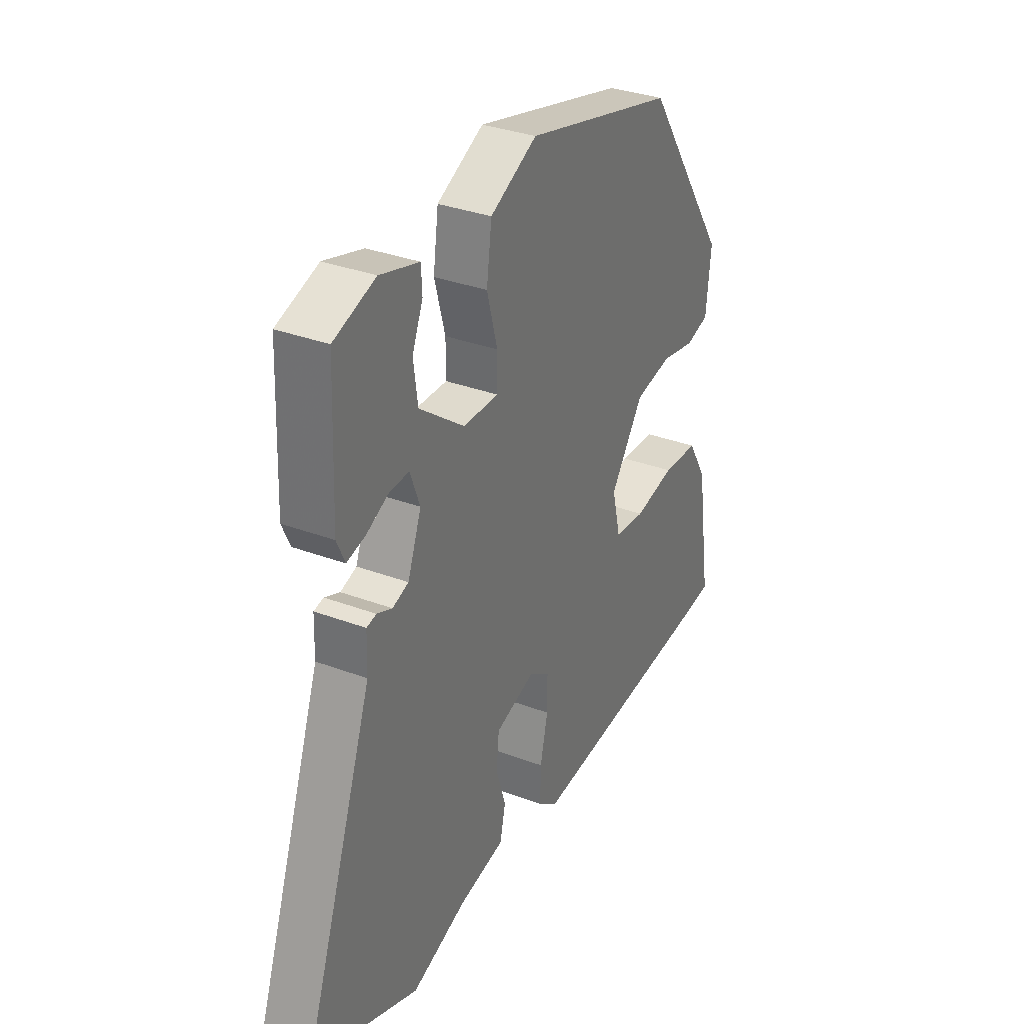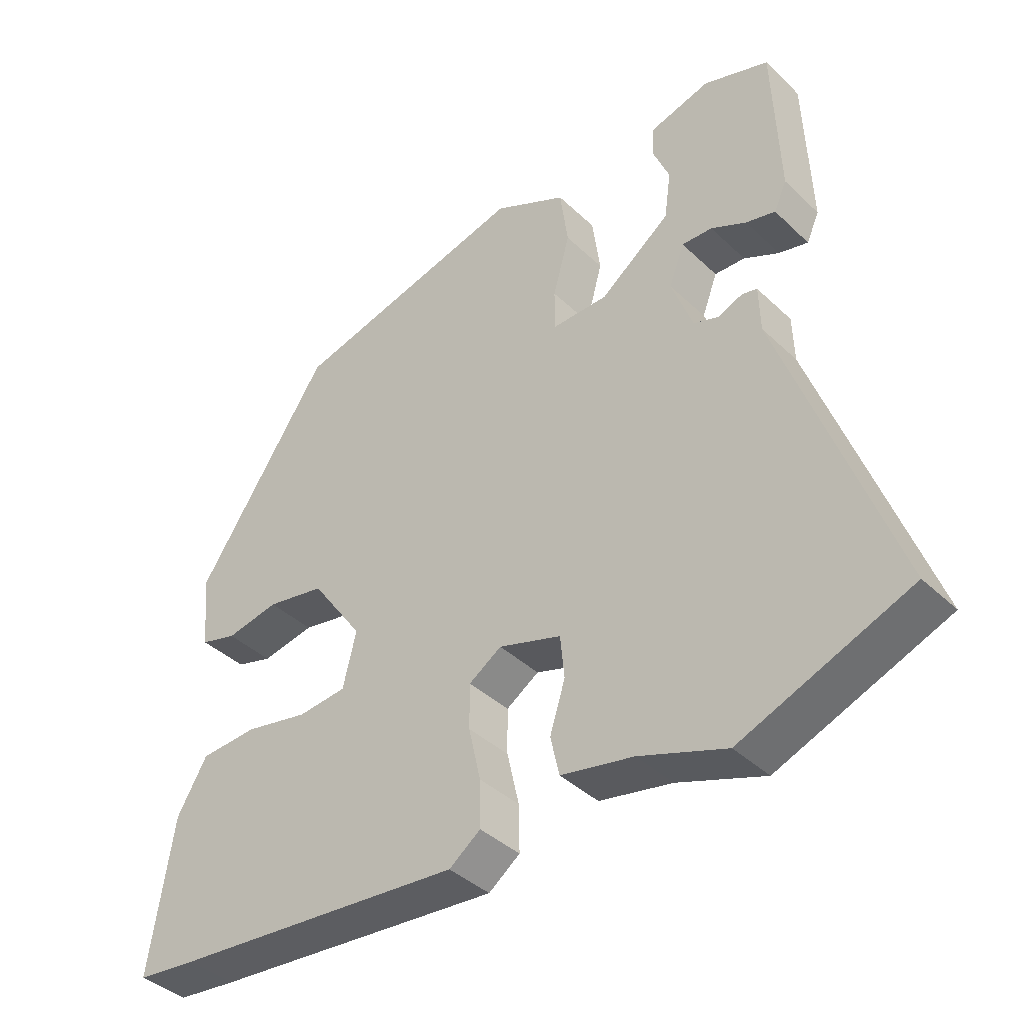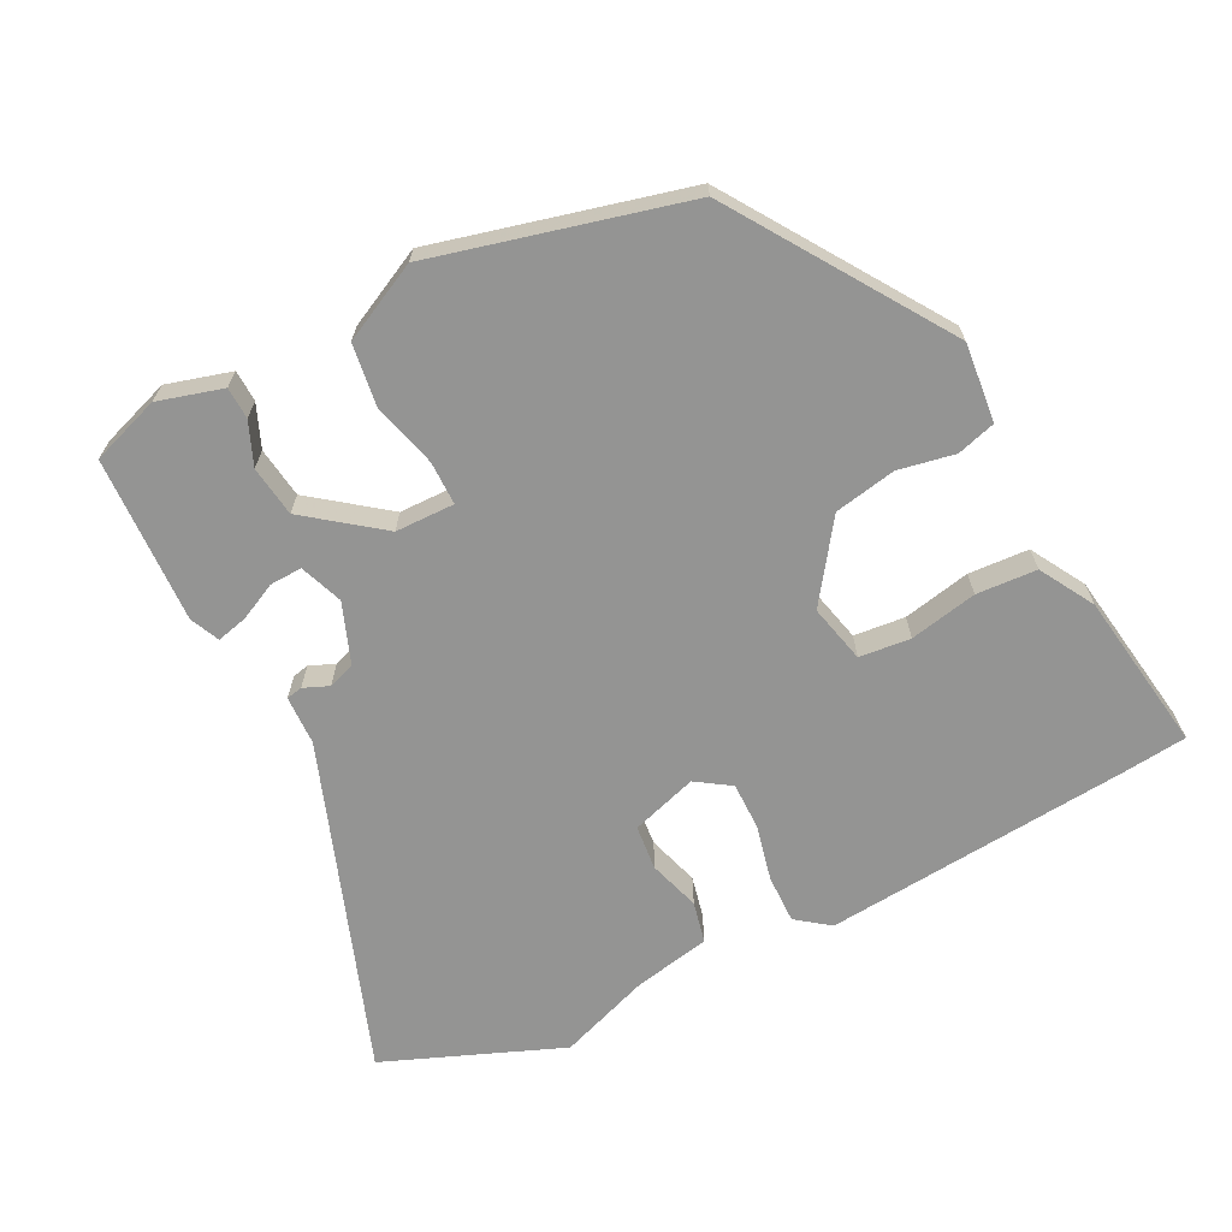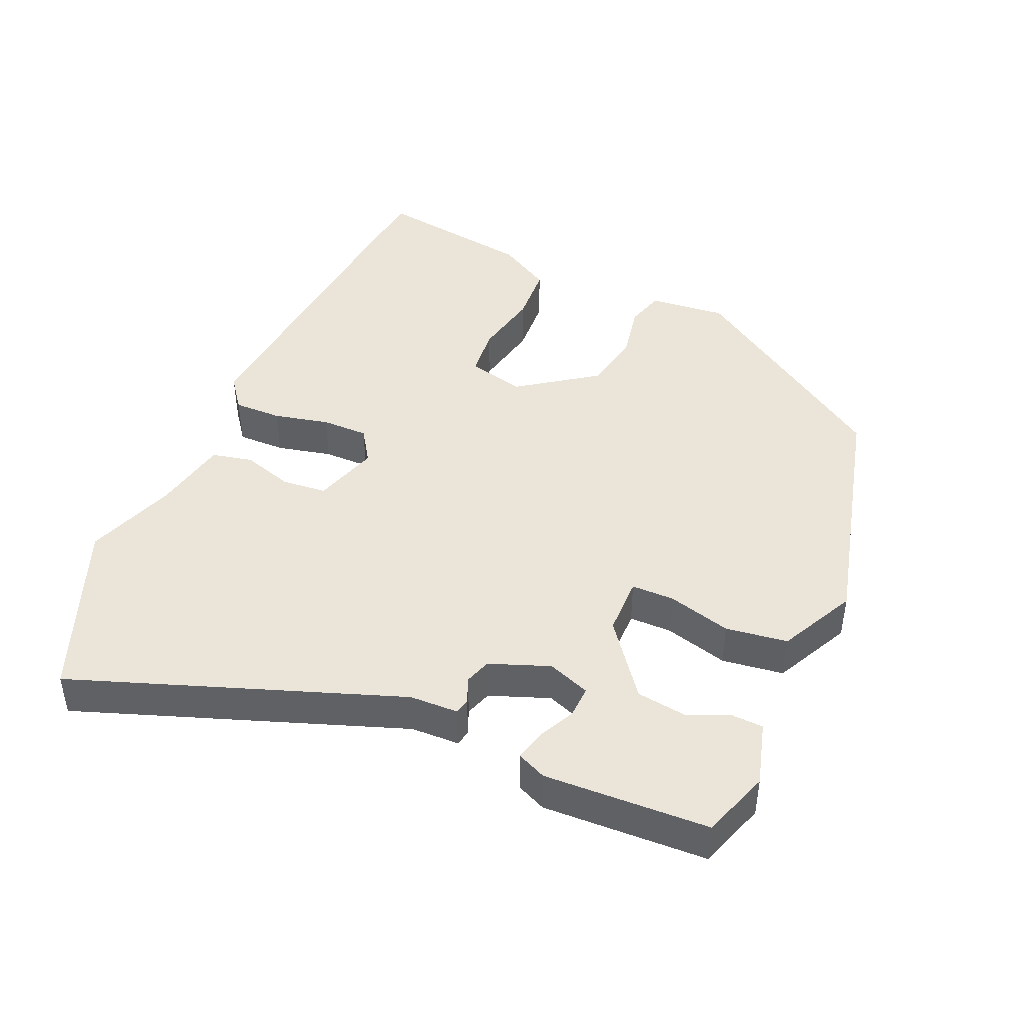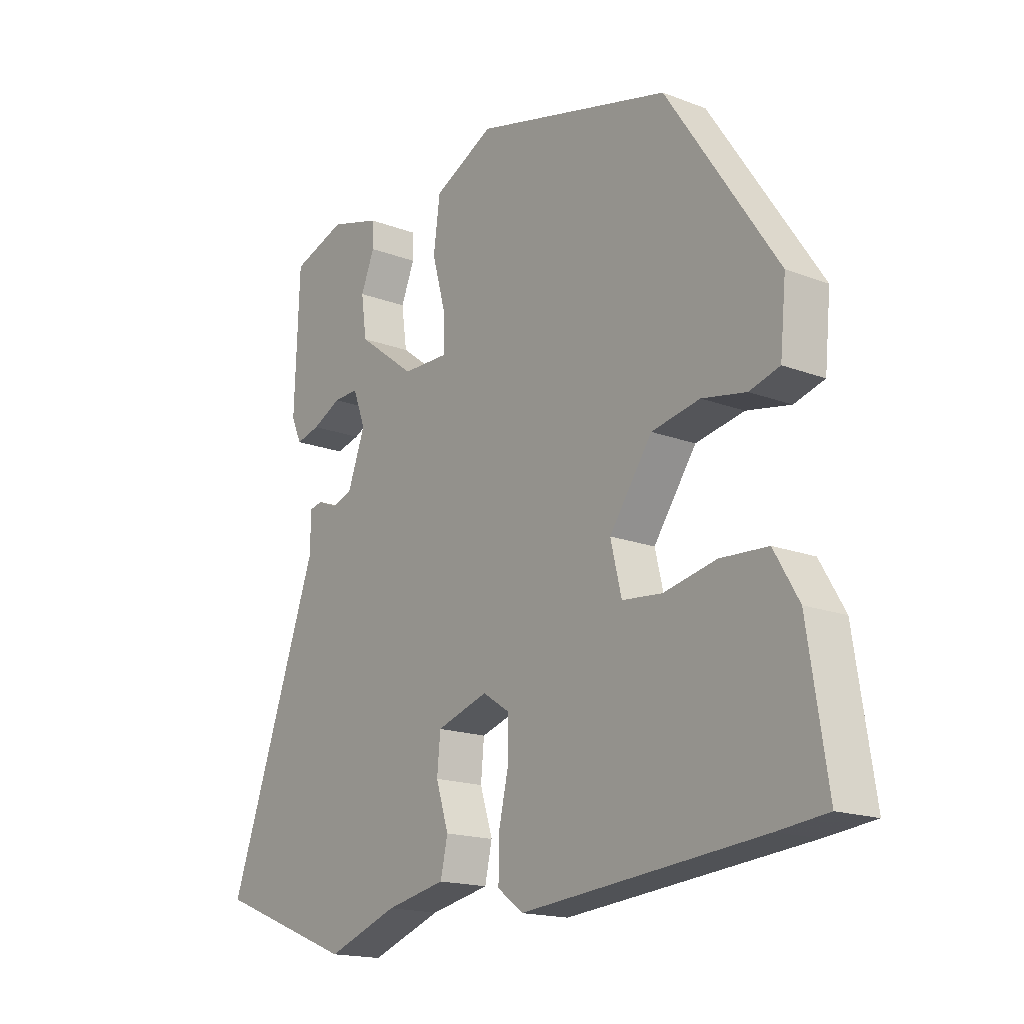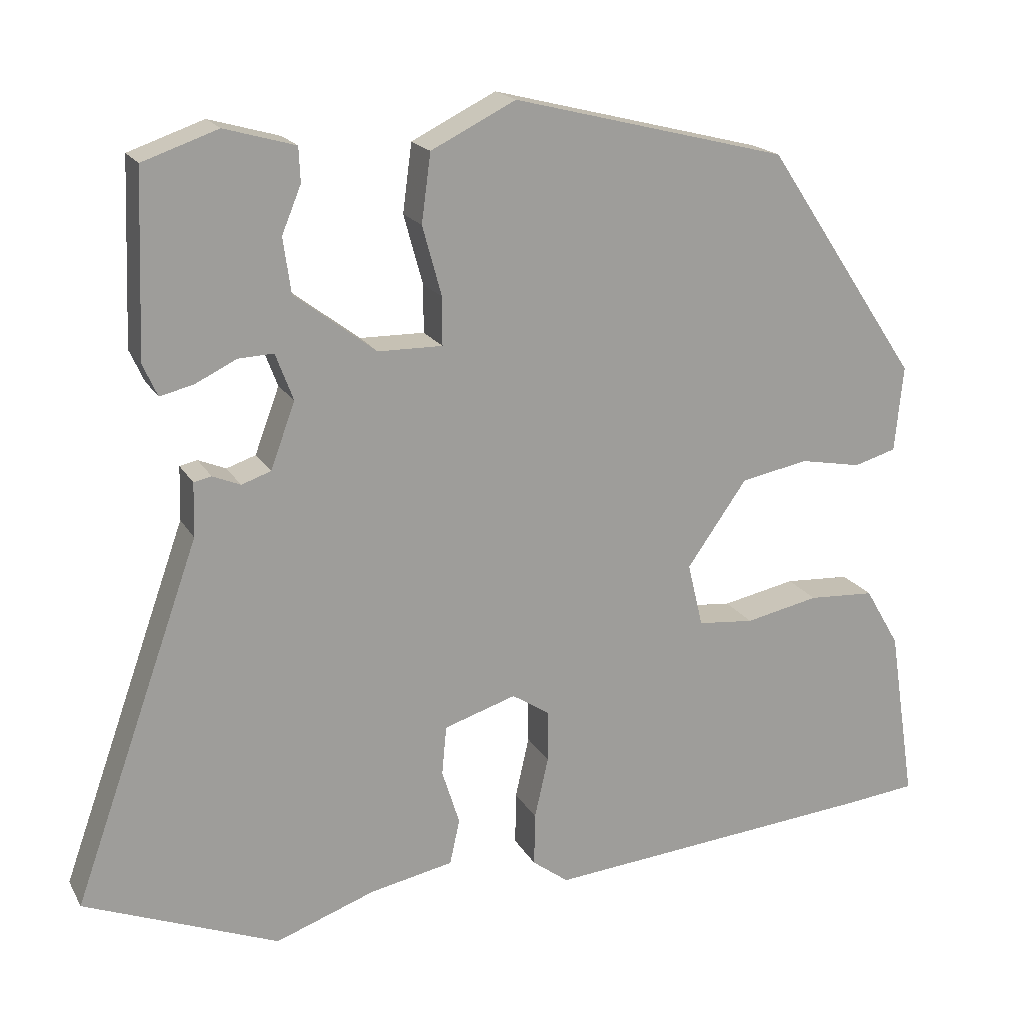
<metadata>
{"format":"obj","ext":"obj","renderer":"f3d","projection":"perspective","resolution":1024,"background":"white","views":[{"elev":33.2,"azim":-62.6,"up":"+Z"},{"elev":-39.9,"azim":-139.2,"up":"+Z"},{"elev":-67.0,"azim":26.7,"up":"+Y"},{"elev":44.5,"azim":-66.6,"up":"+Y"},{"elev":-17.0,"azim":52.5,"up":"+Z"},{"elev":18.7,"azim":-21.3,"up":"+Z"}]}
</metadata>
<code>
v 0.57 0.07 -0.492
v 0.48 0.07 -0.502
v 0.042 0.07 -0.542
v -0.005 0.07 -0.507
v -0.004 0.07 -0.438
v 0.014 0.07 -0.358
v 0.014 0.07 -0.291
v -0.035 0.07 -0.259
v -0.129 0.07 -0.289
v -0.135 0.07 -0.353
v -0.112 0.07 -0.426
v -0.125 0.07 -0.485
v -0.234 0.07 -0.507
v -0.364 0.07 -0.554
v -0.617 0.07 -0.454
v -0.451 0.07 0.014
v -0.449 0.07 0.084
v -0.426 0.07 0.089
v -0.39 0.07 0.074
v -0.352 0.07 0.087
v -0.32 0.07 0.173
v -0.343 0.07 0.234
v -0.389 0.07 0.232
v -0.442 0.07 0.206
v -0.486 0.07 0.195
v -0.505 0.07 0.237
v -0.496 0.07 0.474
v -0.398 0.07 0.508
v -0.306 0.07 0.482
v -0.304 0.07 0.437
v -0.329 0.07 0.376
v -0.319 0.07 0.304
v -0.213 0.07 0.224
v -0.129 0.07 0.223
v -0.129 0.07 0.285
v -0.154 0.07 0.376
v -0.142 0.07 0.465
v -0.032 0.07 0.52
v 0.326 0.07 0.43
v 0.527 0.07 0.129
v 0.516 0.07 0.017
v 0.461 0.07 0.001
v 0.381 0.07 0.016
v 0.293 0.07 -0.001
v 0.215 0.07 -0.112
v 0.235 0.07 -0.195
v 0.308 0.07 -0.202
v 0.404 0.07 -0.182
v 0.49 0.07 -0.187
v 0.535 0.07 -0.264
v 0.57 0 -0.492
v 0.48 0 -0.502
v 0.042 0 -0.542
v -0.005 0 -0.507
v -0.004 0 -0.438
v 0.014 0 -0.358
v 0.014 0 -0.291
v -0.035 0 -0.259
v -0.129 0 -0.289
v -0.135 0 -0.353
v -0.112 0 -0.426
v -0.125 0 -0.485
v -0.234 0 -0.507
v -0.364 0 -0.554
v -0.617 0 -0.454
v -0.451 0 0.014
v -0.449 0 0.084
v -0.426 0 0.089
v -0.39 0 0.074
v -0.352 0 0.087
v -0.32 0 0.173
v -0.343 0 0.234
v -0.389 0 0.232
v -0.442 0 0.206
v -0.486 0 0.195
v -0.505 0 0.237
v -0.496 0 0.474
v -0.398 0 0.508
v -0.306 0 0.482
v -0.304 0 0.437
v -0.329 0 0.376
v -0.319 0 0.304
v -0.213 0 0.224
v -0.129 0 0.223
v -0.129 0 0.285
v -0.154 0 0.376
v -0.142 0 0.465
v -0.032 0 0.52
v 0.326 0 0.43
v 0.527 0 0.129
v 0.516 0 0.017
v 0.461 0 0.001
v 0.381 0 0.016
v 0.293 0 -0.001
v 0.215 0 -0.112
v 0.235 0 -0.195
v 0.308 0 -0.202
v 0.404 0 -0.182
v 0.49 0 -0.187
v 0.535 0 -0.264
f 4 5 6
f 3 4 6
f 2 3 6
f 1 2 6
f 50 1 6
f 49 50 6
f 48 49 6
f 47 48 6
f 46 47 6 7
f 45 46 7 8
f 44 45 8 9
f 41 42 43
f 40 41 43
f 39 40 43
f 38 39 43
f 37 38 43
f 36 37 43
f 35 36 43
f 34 35 43 44
f 33 34 44 9
f 29 30 31
f 28 29 31
f 27 28 31
f 26 27 31
f 25 26 31
f 24 25 31
f 23 24 31
f 22 23 31 32
f 32 33 9
f 22 32 9
f 21 22 9
f 16 17 18 19
f 16 19 20
f 15 16 20
f 14 15 20
f 13 14 20
f 13 20 21
f 12 13 21
f 11 12 21
f 10 11 21
f 9 10 21
f 56 55 54
f 56 54 53
f 56 53 52
f 56 52 51
f 56 51 100
f 56 100 99
f 56 99 98
f 56 98 97
f 57 56 97 96
f 58 57 96 95
f 59 58 95 94
f 93 92 91
f 93 91 90
f 93 90 89
f 93 89 88
f 93 88 87
f 93 87 86
f 93 86 85
f 94 93 85 84
f 59 94 84 83
f 81 80 79
f 81 79 78
f 81 78 77
f 81 77 76
f 81 76 75
f 81 75 74
f 81 74 73
f 82 81 73 72
f 59 83 82
f 59 82 72
f 59 72 71
f 69 68 67 66
f 70 69 66
f 70 66 65
f 70 65 64
f 70 64 63
f 71 70 63
f 71 63 62
f 71 62 61
f 71 61 60
f 71 60 59
f 1 51 52 2
f 2 52 53 3
f 3 53 54 4
f 4 54 55 5
f 5 55 56 6
f 6 56 57 7
f 7 57 58 8
f 8 58 59 9
f 9 59 60 10
f 10 60 61 11
f 11 61 62 12
f 12 62 63 13
f 13 63 64 14
f 14 64 65 15
f 15 65 66 16
f 16 66 67 17
f 17 67 68 18
f 18 68 69 19
f 19 69 70 20
f 20 70 71 21
f 21 71 72 22
f 22 72 73 23
f 23 73 74 24
f 24 74 75 25
f 25 75 76 26
f 26 76 77 27
f 27 77 78 28
f 28 78 79 29
f 29 79 80 30
f 30 80 81 31
f 31 81 82 32
f 32 82 83 33
f 33 83 84 34
f 34 84 85 35
f 35 85 86 36
f 36 86 87 37
f 37 87 88 38
f 38 88 89 39
f 39 89 90 40
f 40 90 91 41
f 41 91 92 42
f 42 92 93 43
f 43 93 94 44
f 44 94 95 45
f 45 95 96 46
f 46 96 97 47
f 47 97 98 48
f 48 98 99 49
f 49 99 100 50
f 50 100 51 1

</code>
